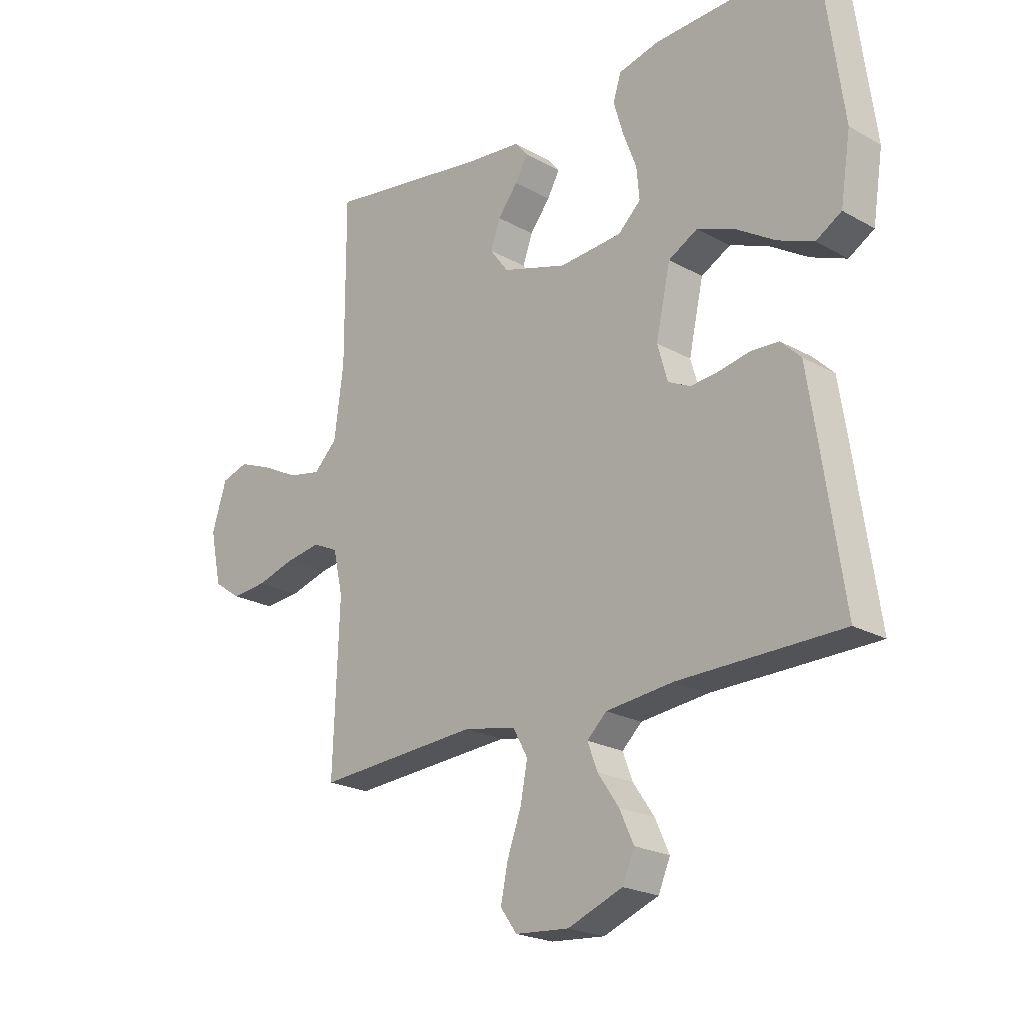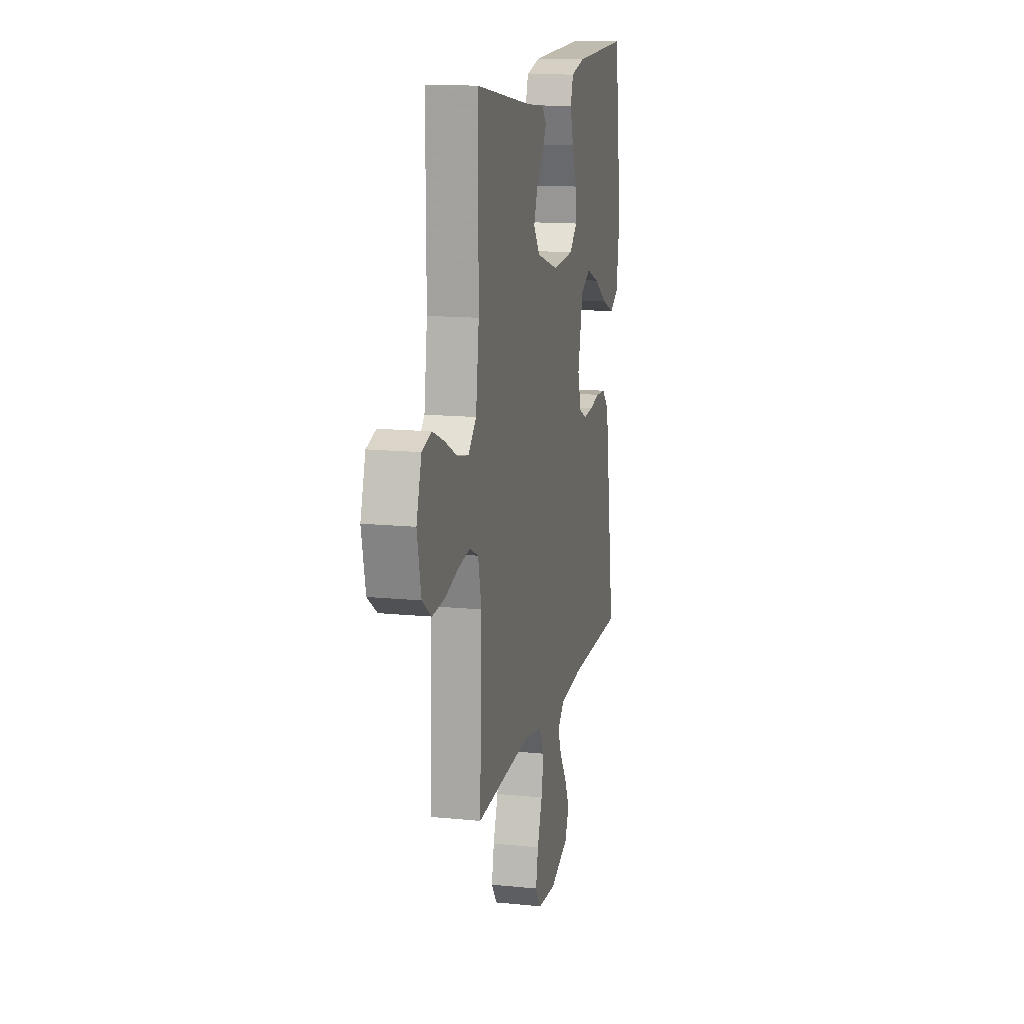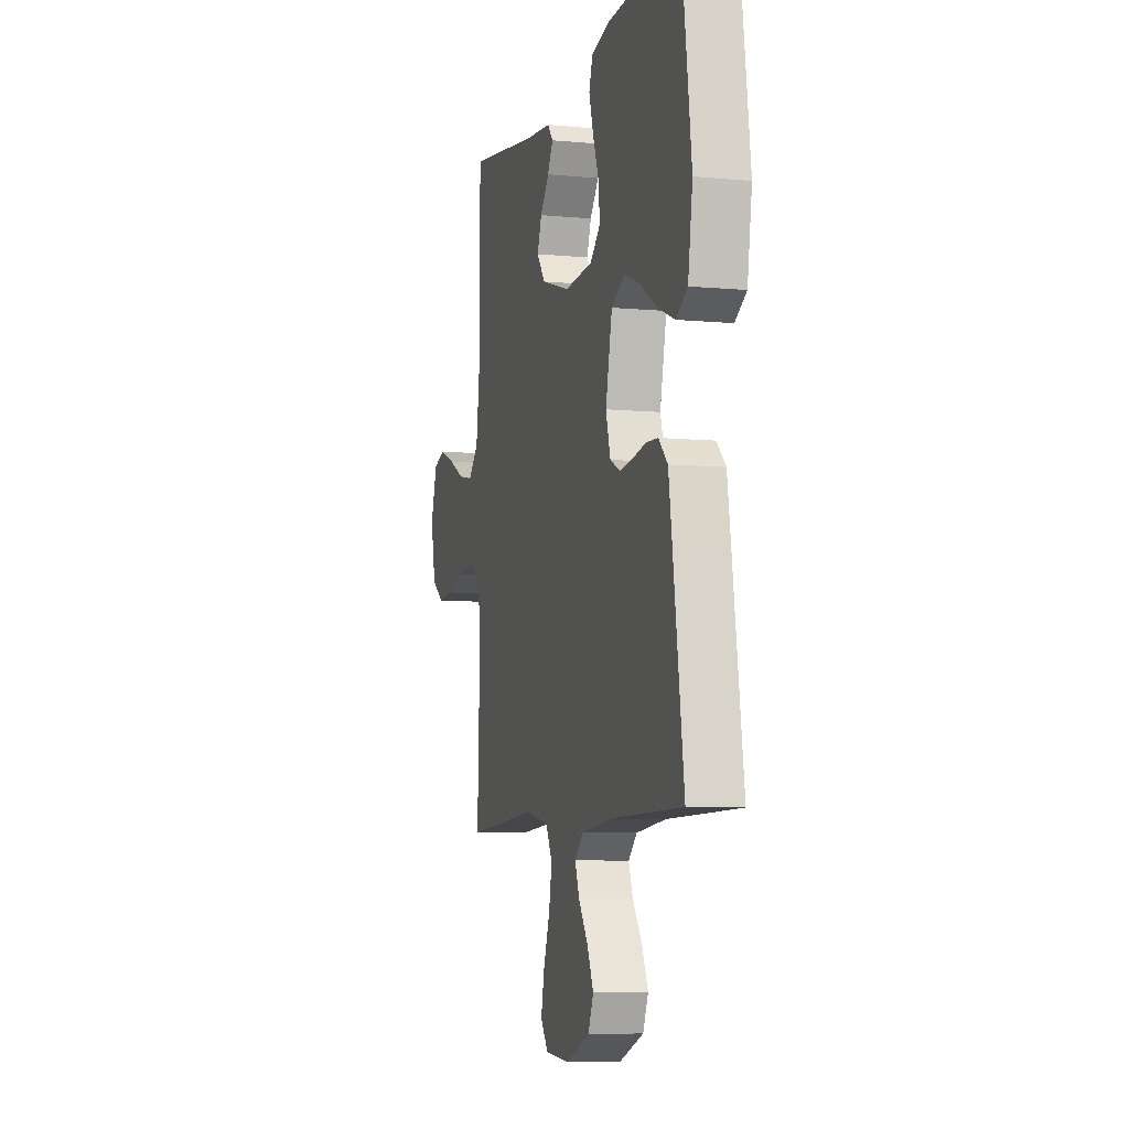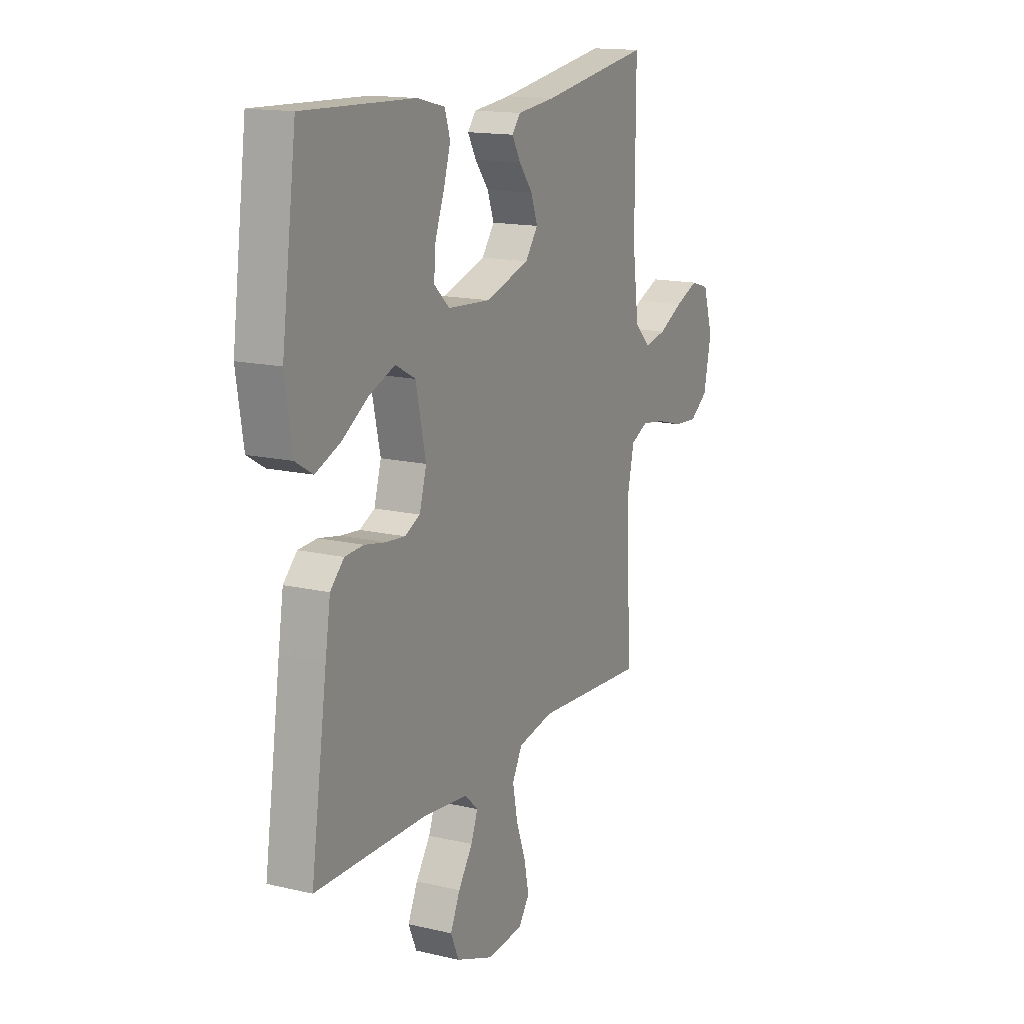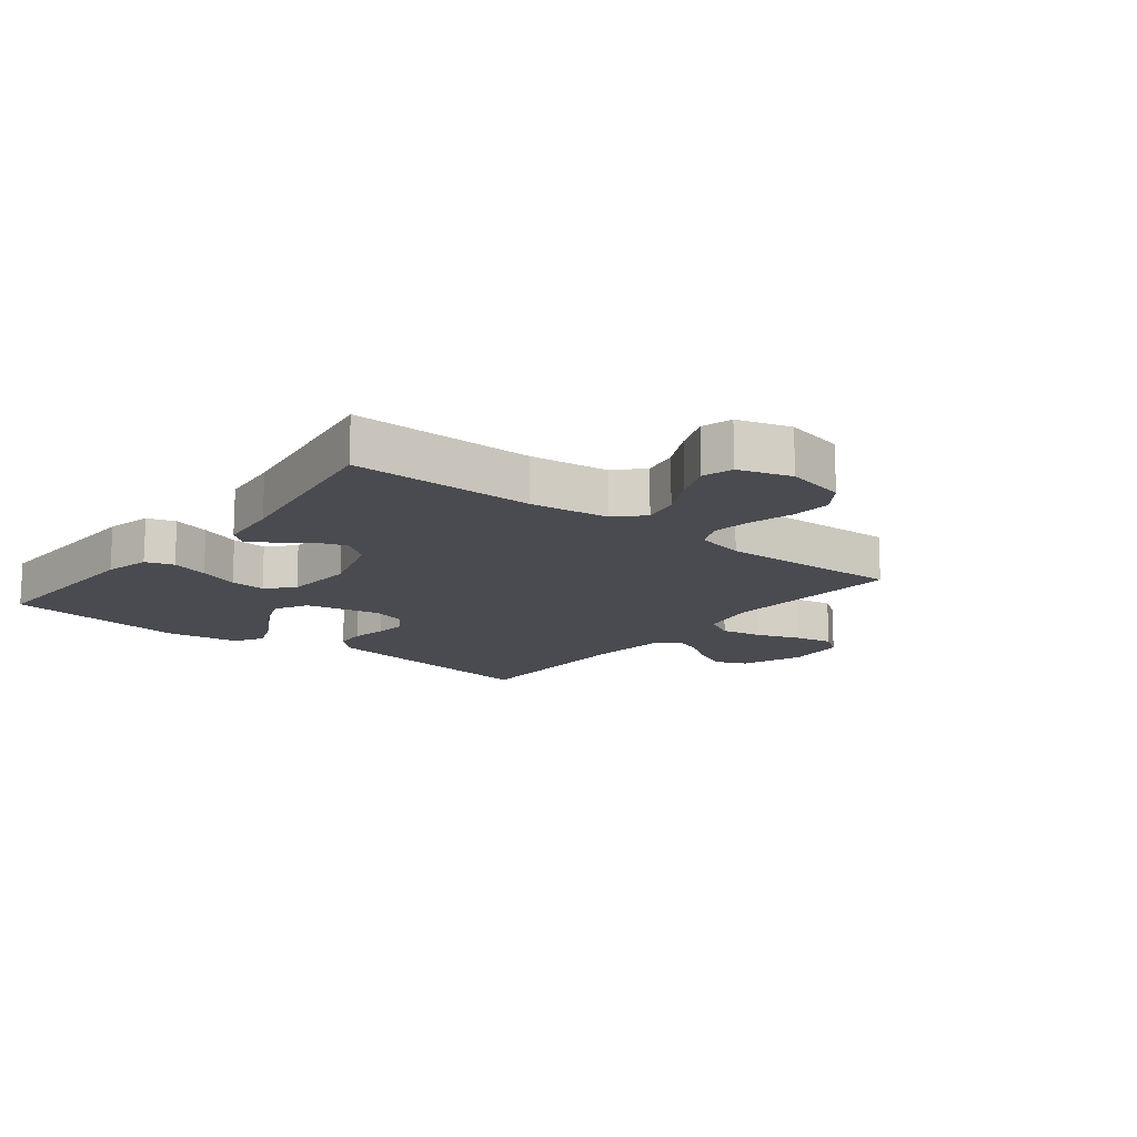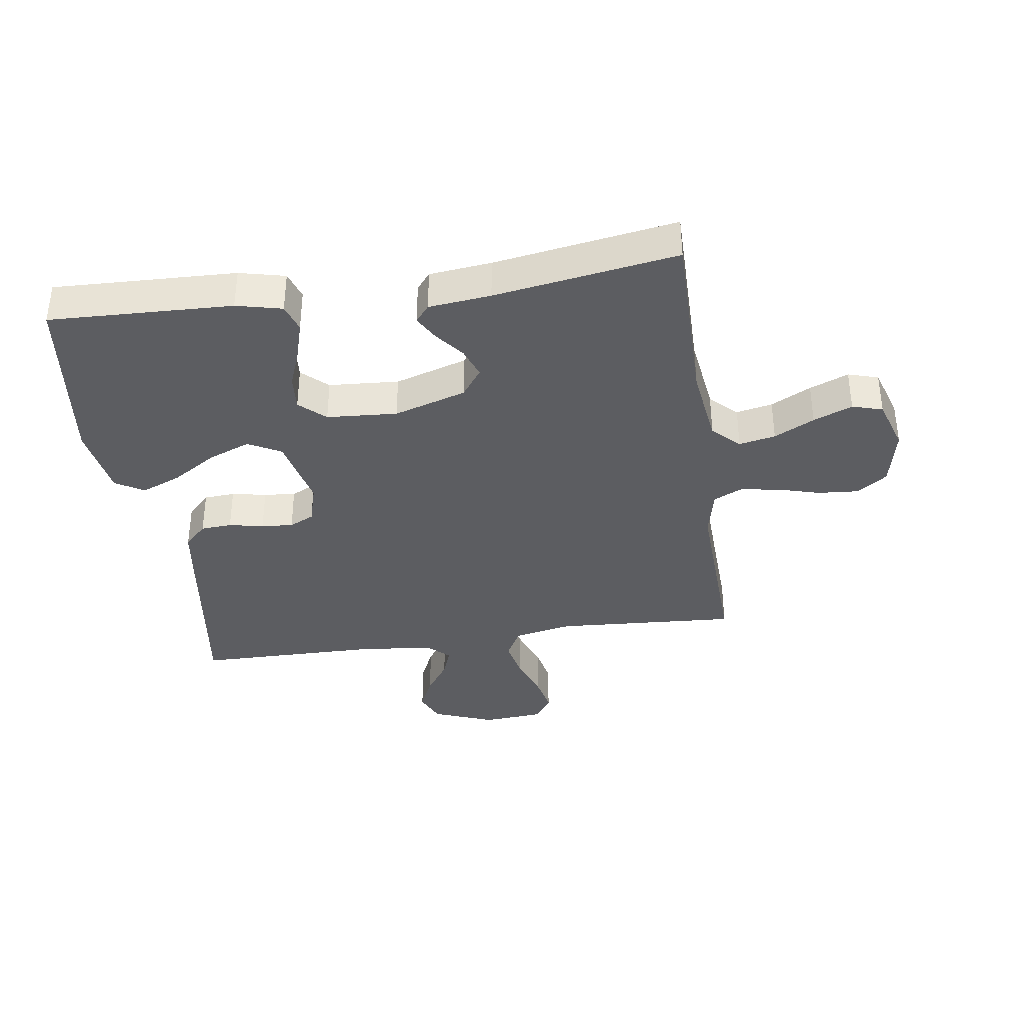
<metadata>
{"format":"obj","ext":"obj","renderer":"f3d","projection":"perspective","resolution":1024,"background":"white","views":[{"elev":-22.0,"azim":-134.3,"up":"+Z"},{"elev":14.1,"azim":102.6,"up":"+Z"},{"elev":-7.3,"azim":-105.0,"up":"+Z"},{"elev":15.2,"azim":-63.4,"up":"+Z"},{"elev":-14.5,"azim":51.7,"up":"+Y"},{"elev":-36.8,"azim":8.4,"up":"+Y"}]}
</metadata>
<code>
v -0.5 0.07 -0.5
v -0.456 0.07 -0.2
v -0.442 0.07 -0.11
v -0.405 0.07 -0.073
v -0.354 0.07 -0.07
v -0.297 0.07 -0.081
v -0.245 0.07 -0.086
v -0.204 0.07 -0.066
v -0.185 0.07 0
v -0.212 0.07 0.122
v -0.266 0.07 0.151
v -0.335 0.07 0.124
v -0.408 0.07 0.078
v -0.474 0.07 0.051
v -0.521 0.07 0.079
v -0.54 0.07 0.2
v -0.5 0.07 0.5
v -0.2 0.07 0.489
v -0.125 0.07 0.471
v -0.11 0.07 0.425
v -0.128 0.07 0.364
v -0.153 0.07 0.298
v -0.158 0.07 0.24
v -0.116 0.07 0.201
v 0 0.07 0.193
v 0.119 0.07 0.23
v 0.153 0.07 0.276
v 0.135 0.07 0.326
v 0.098 0.07 0.373
v 0.075 0.07 0.414
v 0.098 0.07 0.442
v 0.2 0.07 0.453
v 0.5 0.07 0.5
v 0.499 0.07 0.2
v 0.516 0.07 0.071
v 0.559 0.07 0.029
v 0.619 0.07 0.041
v 0.685 0.07 0.075
v 0.749 0.07 0.101
v 0.799 0.07 0.086
v 0.826 0.07 0
v 0.805 0.07 -0.098
v 0.755 0.07 -0.133
v 0.689 0.07 -0.128
v 0.619 0.07 -0.108
v 0.554 0.07 -0.098
v 0.507 0.07 -0.12
v 0.489 0.07 -0.2
v 0.5 0.07 -0.5
v 0.2 0.07 -0.481
v 0.104 0.07 -0.5
v 0.077 0.07 -0.55
v 0.09 0.07 -0.617
v 0.116 0.07 -0.689
v 0.129 0.07 -0.752
v 0.099 0.07 -0.794
v 0 0.07 -0.802
v -0.101 0.07 -0.763
v -0.123 0.07 -0.712
v -0.097 0.07 -0.655
v -0.058 0.07 -0.598
v -0.04 0.07 -0.55
v -0.076 0.07 -0.516
v -0.2 0.07 -0.503
v -0.5 0 -0.5
v -0.456 0 -0.2
v -0.442 0 -0.11
v -0.405 0 -0.073
v -0.354 0 -0.07
v -0.297 0 -0.081
v -0.245 0 -0.086
v -0.204 0 -0.066
v -0.185 0 0
v -0.212 0 0.122
v -0.266 0 0.151
v -0.335 0 0.124
v -0.408 0 0.078
v -0.474 0 0.051
v -0.521 0 0.079
v -0.54 0 0.2
v -0.5 0 0.5
v -0.2 0 0.489
v -0.125 0 0.471
v -0.11 0 0.425
v -0.128 0 0.364
v -0.153 0 0.298
v -0.158 0 0.24
v -0.116 0 0.201
v 0 0 0.193
v 0.119 0 0.23
v 0.153 0 0.276
v 0.135 0 0.326
v 0.098 0 0.373
v 0.075 0 0.414
v 0.098 0 0.442
v 0.2 0 0.453
v 0.5 0 0.5
v 0.499 0 0.2
v 0.516 0 0.071
v 0.559 0 0.029
v 0.619 0 0.041
v 0.685 0 0.075
v 0.749 0 0.101
v 0.799 0 0.086
v 0.826 0 0
v 0.805 0 -0.098
v 0.755 0 -0.133
v 0.689 0 -0.128
v 0.619 0 -0.108
v 0.554 0 -0.098
v 0.507 0 -0.12
v 0.489 0 -0.2
v 0.5 0 -0.5
v 0.2 0 -0.481
v 0.104 0 -0.5
v 0.077 0 -0.55
v 0.09 0 -0.617
v 0.116 0 -0.689
v 0.129 0 -0.752
v 0.099 0 -0.794
v 0 0 -0.802
v -0.101 0 -0.763
v -0.123 0 -0.712
v -0.097 0 -0.655
v -0.058 0 -0.598
v -0.04 0 -0.55
v -0.076 0 -0.516
v -0.2 0 -0.503
f 59 60 61
f 58 59 61
f 57 58 61
f 56 57 61
f 55 56 61
f 54 55 61
f 53 54 61
f 52 53 61 62
f 51 52 62 63
f 48 49 50
f 51 63 64
f 50 51 64
f 48 50 64
f 47 48 64
f 43 44 45
f 42 43 45
f 41 42 45
f 40 41 45
f 39 40 45
f 38 39 45
f 37 38 45
f 36 37 45 46
f 35 36 46 47
f 32 33 34
f 34 35 47
f 32 34 47
f 31 32 47
f 30 31 47
f 29 30 47
f 28 29 47
f 20 21 22
f 19 20 22
f 18 19 22
f 17 18 22
f 16 17 22
f 15 16 22
f 14 15 22
f 13 14 22
f 12 13 22
f 11 12 22 23
f 10 11 23 24
f 4 5 6
f 3 4 6
f 2 3 6
f 1 2 6
f 64 1 6
f 64 6 7
f 47 64 7 8
f 27 28 47
f 26 27 47
f 47 8 9
f 26 47 9
f 25 26 9
f 9 10 24 25
f 125 124 123
f 125 123 122
f 125 122 121
f 125 121 120
f 125 120 119
f 125 119 118
f 125 118 117
f 126 125 117 116
f 127 126 116 115
f 114 113 112
f 128 127 115
f 128 115 114
f 128 114 112
f 128 112 111
f 109 108 107
f 109 107 106
f 109 106 105
f 109 105 104
f 109 104 103
f 109 103 102
f 109 102 101
f 110 109 101 100
f 111 110 100 99
f 98 97 96
f 111 99 98
f 111 98 96
f 111 96 95
f 111 95 94
f 111 94 93
f 111 93 92
f 86 85 84
f 86 84 83
f 86 83 82
f 86 82 81
f 86 81 80
f 86 80 79
f 86 79 78
f 86 78 77
f 86 77 76
f 87 86 76 75
f 88 87 75 74
f 70 69 68
f 70 68 67
f 70 67 66
f 70 66 65
f 70 65 128
f 71 70 128
f 72 71 128 111
f 111 92 91
f 111 91 90
f 73 72 111
f 73 111 90
f 73 90 89
f 89 88 74 73
f 1 65 66 2
f 2 66 67 3
f 3 67 68 4
f 4 68 69 5
f 5 69 70 6
f 6 70 71 7
f 7 71 72 8
f 8 72 73 9
f 9 73 74 10
f 10 74 75 11
f 11 75 76 12
f 12 76 77 13
f 13 77 78 14
f 14 78 79 15
f 15 79 80 16
f 16 80 81 17
f 17 81 82 18
f 18 82 83 19
f 19 83 84 20
f 20 84 85 21
f 21 85 86 22
f 22 86 87 23
f 23 87 88 24
f 24 88 89 25
f 25 89 90 26
f 26 90 91 27
f 27 91 92 28
f 28 92 93 29
f 29 93 94 30
f 30 94 95 31
f 31 95 96 32
f 32 96 97 33
f 33 97 98 34
f 34 98 99 35
f 35 99 100 36
f 36 100 101 37
f 37 101 102 38
f 38 102 103 39
f 39 103 104 40
f 40 104 105 41
f 41 105 106 42
f 42 106 107 43
f 43 107 108 44
f 44 108 109 45
f 45 109 110 46
f 46 110 111 47
f 47 111 112 48
f 48 112 113 49
f 49 113 114 50
f 50 114 115 51
f 51 115 116 52
f 52 116 117 53
f 53 117 118 54
f 54 118 119 55
f 55 119 120 56
f 56 120 121 57
f 57 121 122 58
f 58 122 123 59
f 59 123 124 60
f 60 124 125 61
f 61 125 126 62
f 62 126 127 63
f 63 127 128 64
f 64 128 65 1

</code>
